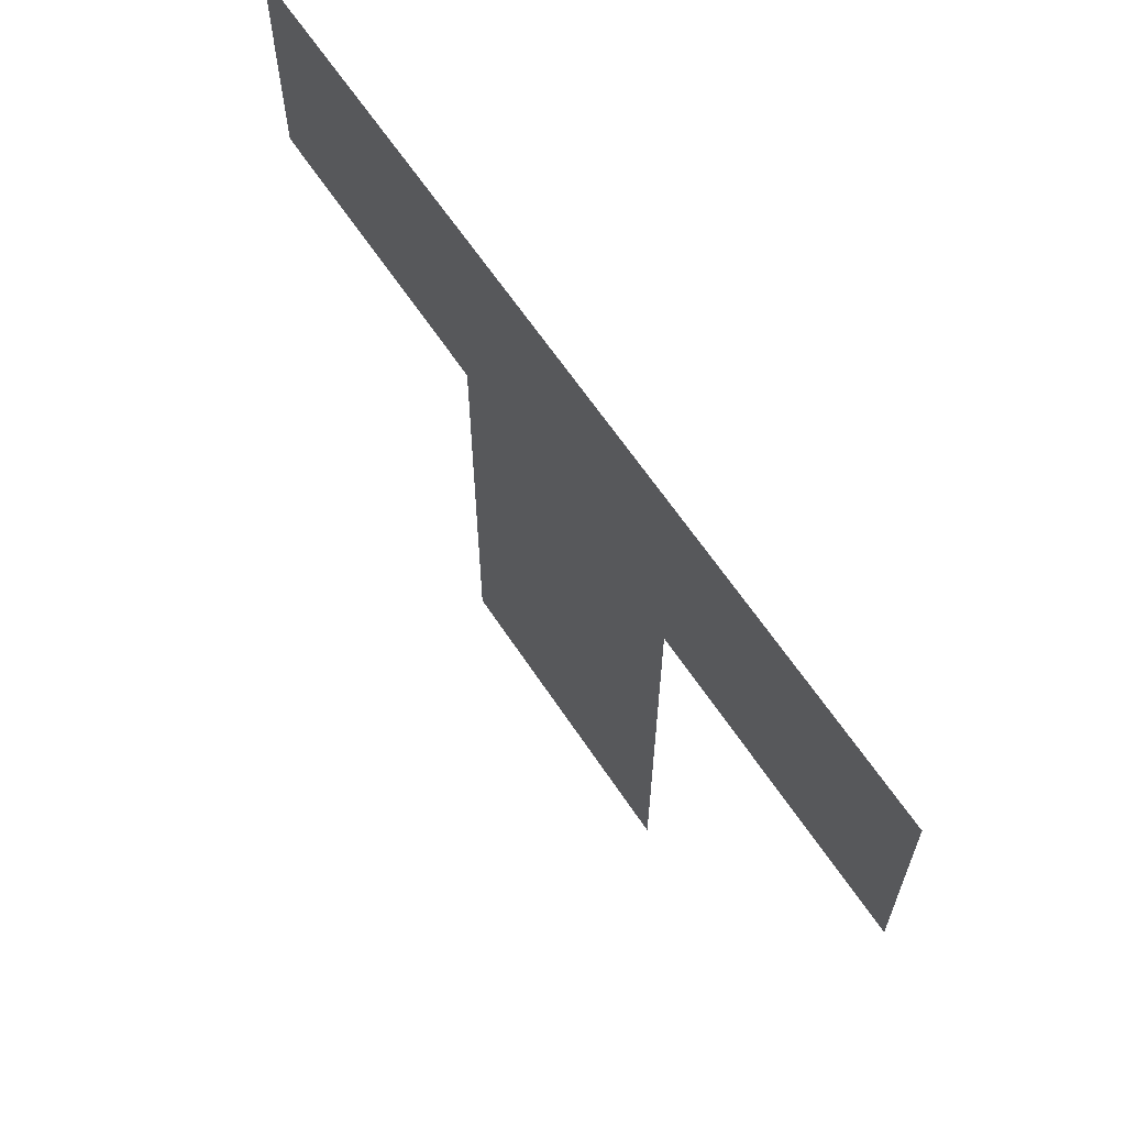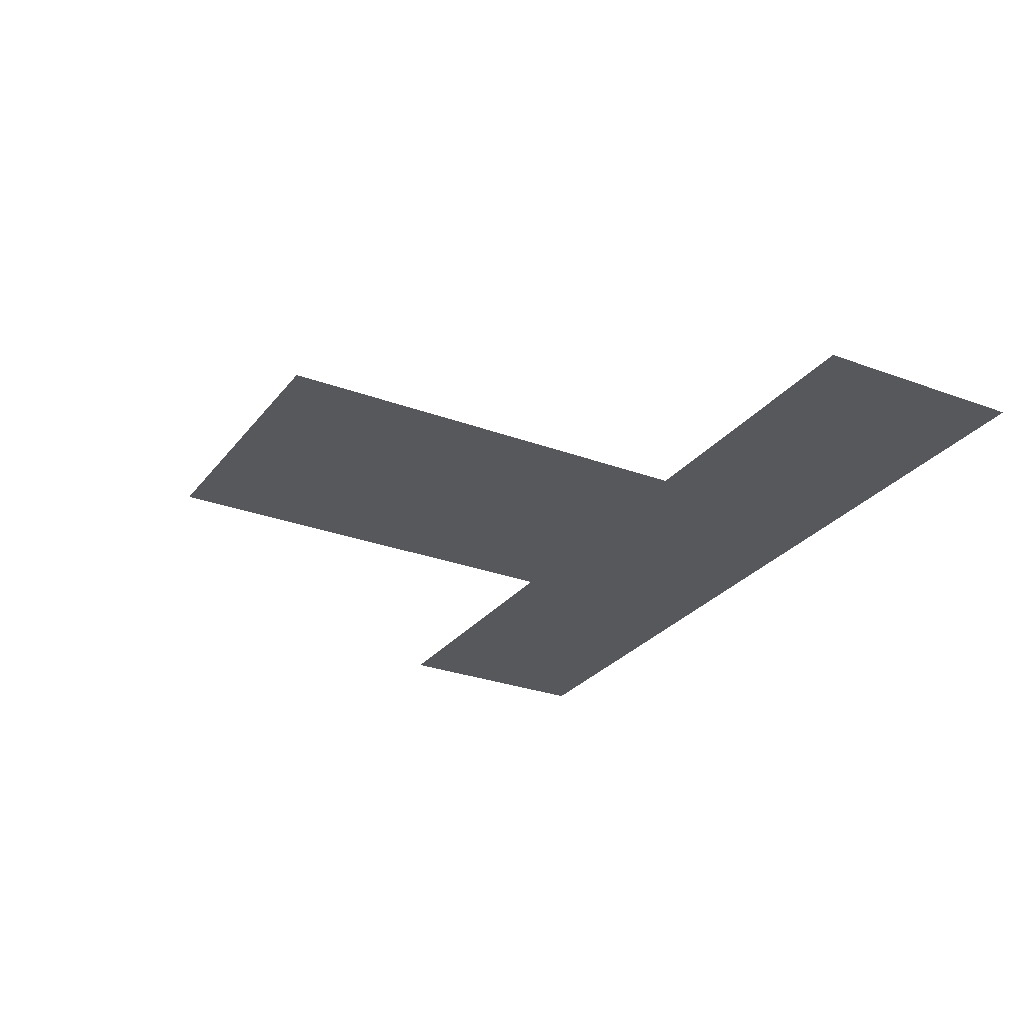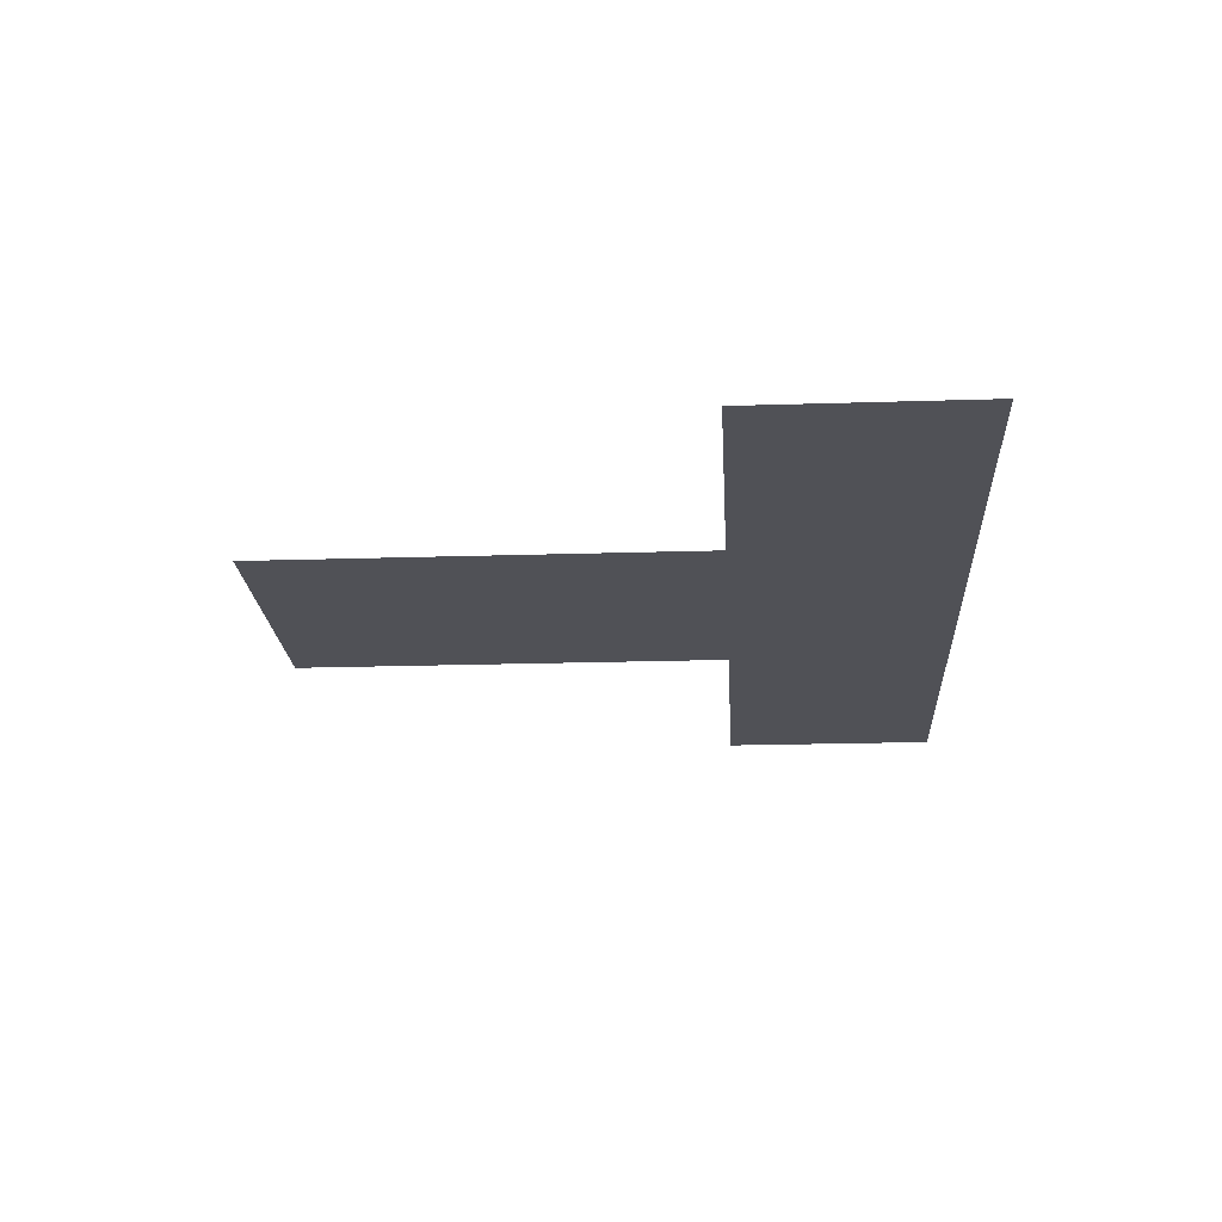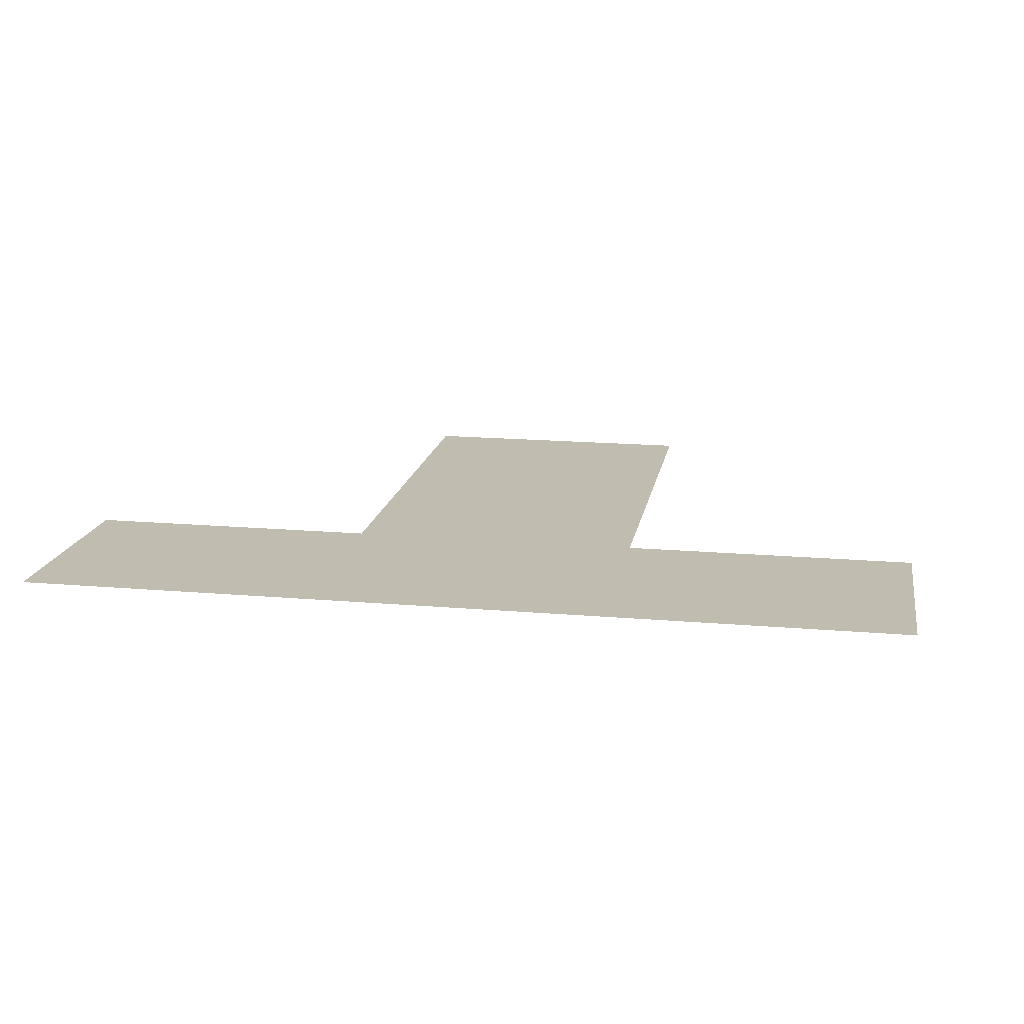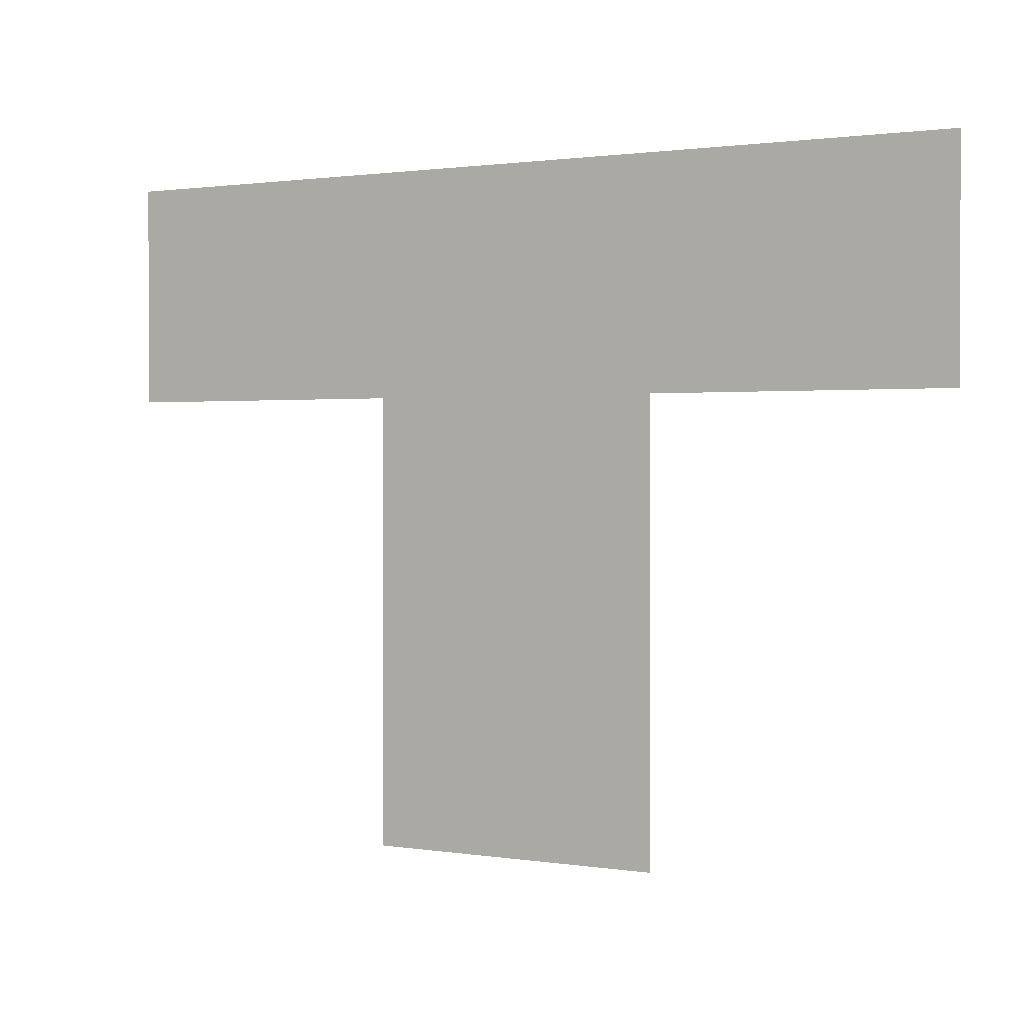
<metadata>
{"format":"obj","ext":"obj","renderer":"f3d","projection":"perspective","resolution":1024,"background":"white","views":[{"elev":63.5,"azim":-123.5,"up":"+Y"},{"elev":-27.9,"azim":60.3,"up":"+Z"},{"elev":-20.5,"azim":93.3,"up":"+Z"},{"elev":16.5,"azim":-169.9,"up":"+Z"},{"elev":1.2,"azim":30.3,"up":"+Y"}]}
</metadata>
<code>
v -116 -40 0
v -117 -40 0
v -117 -39 0
v -116 -39 0
v -115 -40 0
v -116 -40 0
v -116 -39 0
v -115 -39 0
v -114 -40 0
v -115 -40 0
v -115 -39 0
v -114 -39 0
v -113 -40 0
v -114 -40 0
v -114 -39 0
v -113 -39 0
v -116 -39 0
v -117 -39 0
v -117 -38 0
v -116 -38 0
v -115 -39 0
v -116 -39 0
v -116 -38 0
v -115 -38 0
v -114 -39 0
v -115 -39 0
v -115 -38 0
v -114 -38 0
v -113 -39 0
v -114 -39 0
v -114 -38 0
v -113 -38 0
v -116 -38 0
v -117 -38 0
v -117 -37 0
v -116 -37 0
v -115 -38 0
v -116 -38 0
v -116 -37 0
v -115 -37 0
v -114 -38 0
v -115 -38 0
v -115 -37 0
v -114 -37 0
v -113 -38 0
v -114 -38 0
v -114 -37 0
v -113 -37 0
v -116 -37 0
v -117 -37 0
v -117 -36 0
v -116 -36 0
v -115 -37 0
v -116 -37 0
v -116 -36 0
v -115 -36 0
v -114 -37 0
v -115 -37 0
v -115 -36 0
v -114 -36 0
v -113 -37 0
v -114 -37 0
v -114 -36 0
v -113 -36 0
v -116 -36 0
v -117 -36 0
v -117 -35 0
v -116 -35 0
v -115 -36 0
v -116 -36 0
v -116 -35 0
v -115 -35 0
v -114 -36 0
v -115 -36 0
v -115 -35 0
v -114 -35 0
v -113 -36 0
v -114 -36 0
v -114 -35 0
v -113 -35 0
v -116 -35 0
v -117 -35 0
v -117 -34 0
v -116 -34 0
v -115 -35 0
v -116 -35 0
v -116 -34 0
v -115 -34 0
v -114 -35 0
v -115 -35 0
v -115 -34 0
v -114 -34 0
v -113 -35 0
v -114 -35 0
v -114 -34 0
v -113 -34 0
v -120 -34 0
v -121 -34 0
v -121 -33 0
v -120 -33 0
v -119 -34 0
v -120 -34 0
v -120 -33 0
v -119 -33 0
v -118 -34 0
v -119 -34 0
v -119 -33 0
v -118 -33 0
v -117 -34 0
v -118 -34 0
v -118 -33 0
v -117 -33 0
v -116 -34 0
v -117 -34 0
v -117 -33 0
v -116 -33 0
v -115 -34 0
v -116 -34 0
v -116 -33 0
v -115 -33 0
v -114 -34 0
v -115 -34 0
v -115 -33 0
v -114 -33 0
v -113 -34 0
v -114 -34 0
v -114 -33 0
v -113 -33 0
v -112 -34 0
v -113 -34 0
v -113 -33 0
v -112 -33 0
v -111 -34 0
v -112 -34 0
v -112 -33 0
v -111 -33 0
v -110 -34 0
v -111 -34 0
v -111 -33 0
v -110 -33 0
v -109 -34 0
v -110 -34 0
v -110 -33 0
v -109 -33 0
v -120 -33 0
v -121 -33 0
v -121 -32 0
v -120 -32 0
v -119 -33 0
v -120 -33 0
v -120 -32 0
v -119 -32 0
v -118 -33 0
v -119 -33 0
v -119 -32 0
v -118 -32 0
v -117 -33 0
v -118 -33 0
v -118 -32 0
v -117 -32 0
v -116 -33 0
v -117 -33 0
v -117 -32 0
v -116 -32 0
v -115 -33 0
v -116 -33 0
v -116 -32 0
v -115 -32 0
v -114 -33 0
v -115 -33 0
v -115 -32 0
v -114 -32 0
v -113 -33 0
v -114 -33 0
v -114 -32 0
v -113 -32 0
v -112 -33 0
v -113 -33 0
v -113 -32 0
v -112 -32 0
v -111 -33 0
v -112 -33 0
v -112 -32 0
v -111 -32 0
v -110 -33 0
v -111 -33 0
v -111 -32 0
v -110 -32 0
v -109 -33 0
v -110 -33 0
v -110 -32 0
v -109 -32 0
v -120 -32 0
v -121 -32 0
v -121 -31 0
v -120 -31 0
v -119 -32 0
v -120 -32 0
v -120 -31 0
v -119 -31 0
v -118 -32 0
v -119 -32 0
v -119 -31 0
v -118 -31 0
v -117 -32 0
v -118 -32 0
v -118 -31 0
v -117 -31 0
v -116 -32 0
v -117 -32 0
v -117 -31 0
v -116 -31 0
v -115 -32 0
v -116 -32 0
v -116 -31 0
v -115 -31 0
v -114 -32 0
v -115 -32 0
v -115 -31 0
v -114 -31 0
v -113 -32 0
v -114 -32 0
v -114 -31 0
v -113 -31 0
v -112 -32 0
v -113 -32 0
v -113 -31 0
v -112 -31 0
v -111 -32 0
v -112 -32 0
v -112 -31 0
v -111 -31 0
v -110 -32 0
v -111 -32 0
v -111 -31 0
v -110 -31 0
v -109 -32 0
v -110 -32 0
v -110 -31 0
v -109 -31 0
g Nivel1ChicoRemastered_mesh_0008
f 1 2 3 4
f 5 6 7 8
f 9 10 11 12
f 13 14 15 16
f 17 18 19 20
f 21 22 23 24
f 25 26 27 28
f 29 30 31 32
f 33 34 35 36
f 37 38 39 40
f 41 42 43 44
f 45 46 47 48
f 49 50 51 52
f 53 54 55 56
f 57 58 59 60
f 61 62 63 64
f 65 66 67 68
f 69 70 71 72
f 73 74 75 76
f 77 78 79 80
f 81 82 83 84
f 85 86 87 88
f 89 90 91 92
f 93 94 95 96
f 97 98 99 100
f 101 102 103 104
f 105 106 107 108
f 109 110 111 112
f 113 114 115 116
f 117 118 119 120
f 121 122 123 124
f 125 126 127 128
f 129 130 131 132
f 133 134 135 136
f 137 138 139 140
f 141 142 143 144
f 145 146 147 148
f 149 150 151 152
f 153 154 155 156
f 157 158 159 160
f 161 162 163 164
f 165 166 167 168
f 169 170 171 172
f 173 174 175 176
f 177 178 179 180
f 181 182 183 184
f 185 186 187 188
f 189 190 191 192
f 193 194 195 196
f 197 198 199 200
f 201 202 203 204
f 205 206 207 208
f 209 210 211 212
f 213 214 215 216
f 217 218 219 220
f 221 222 223 224
f 225 226 227 228
f 229 230 231 232
f 233 234 235 236
f 237 238 239 240

</code>
